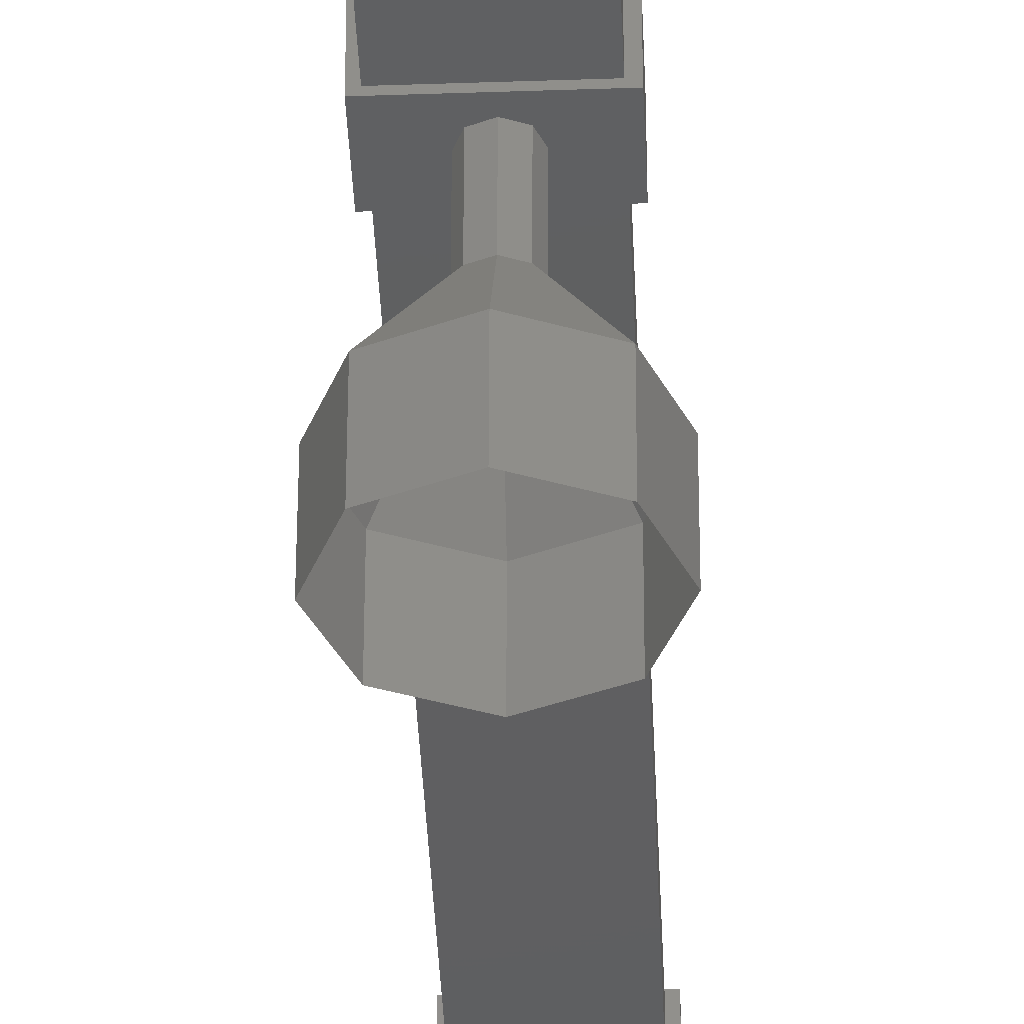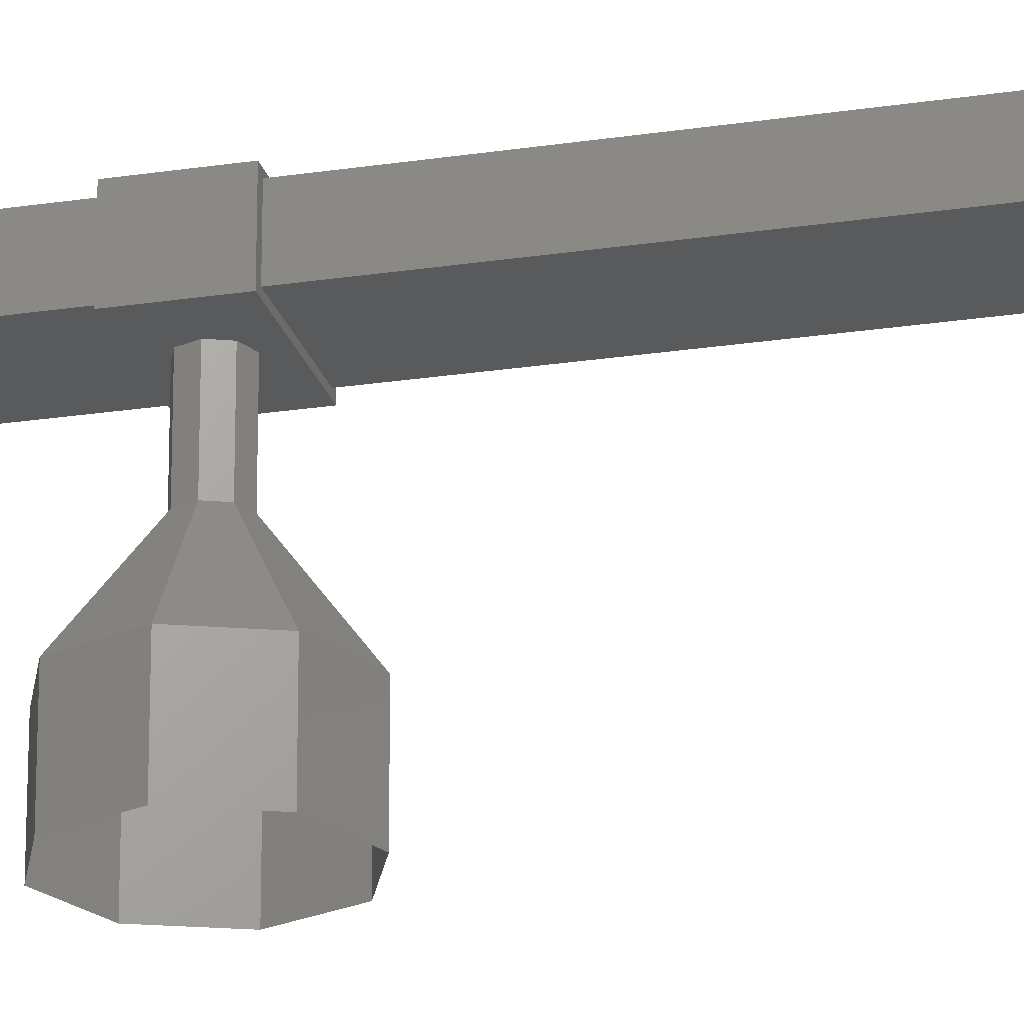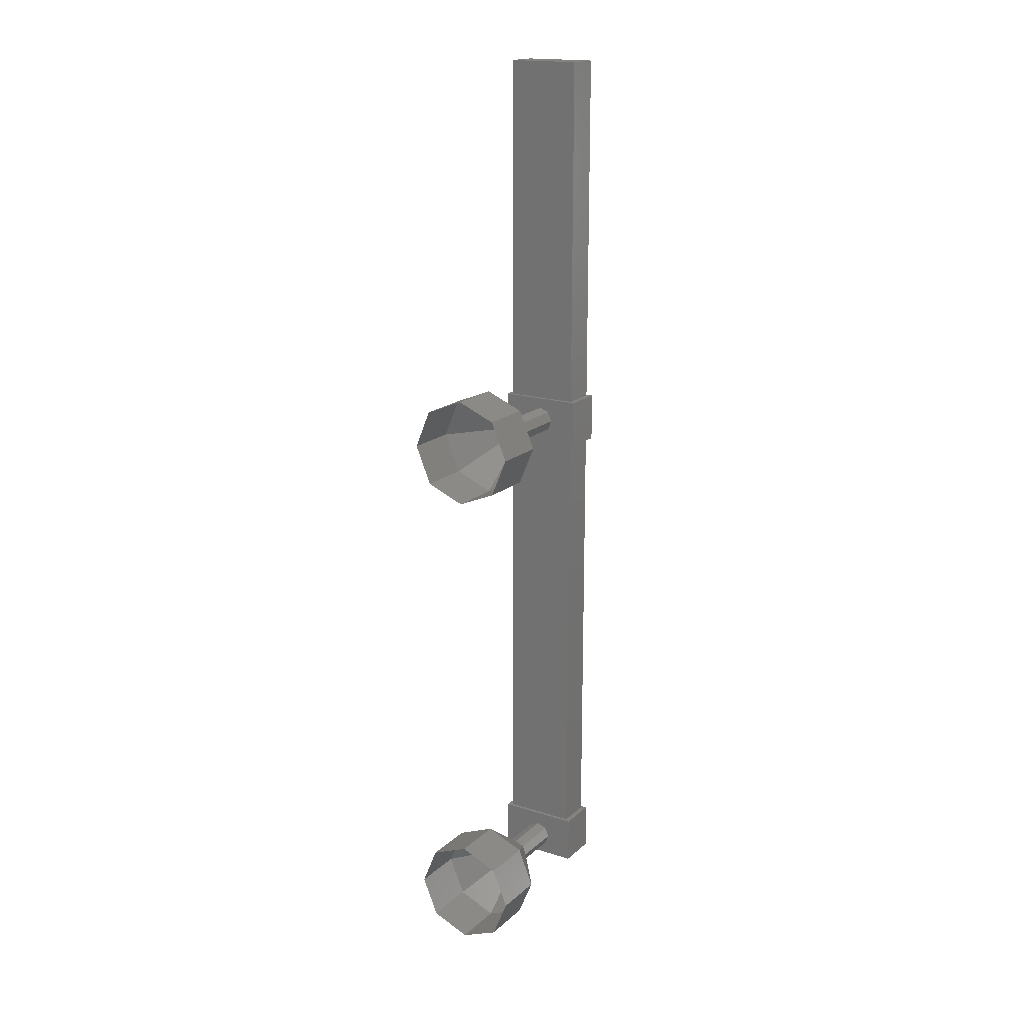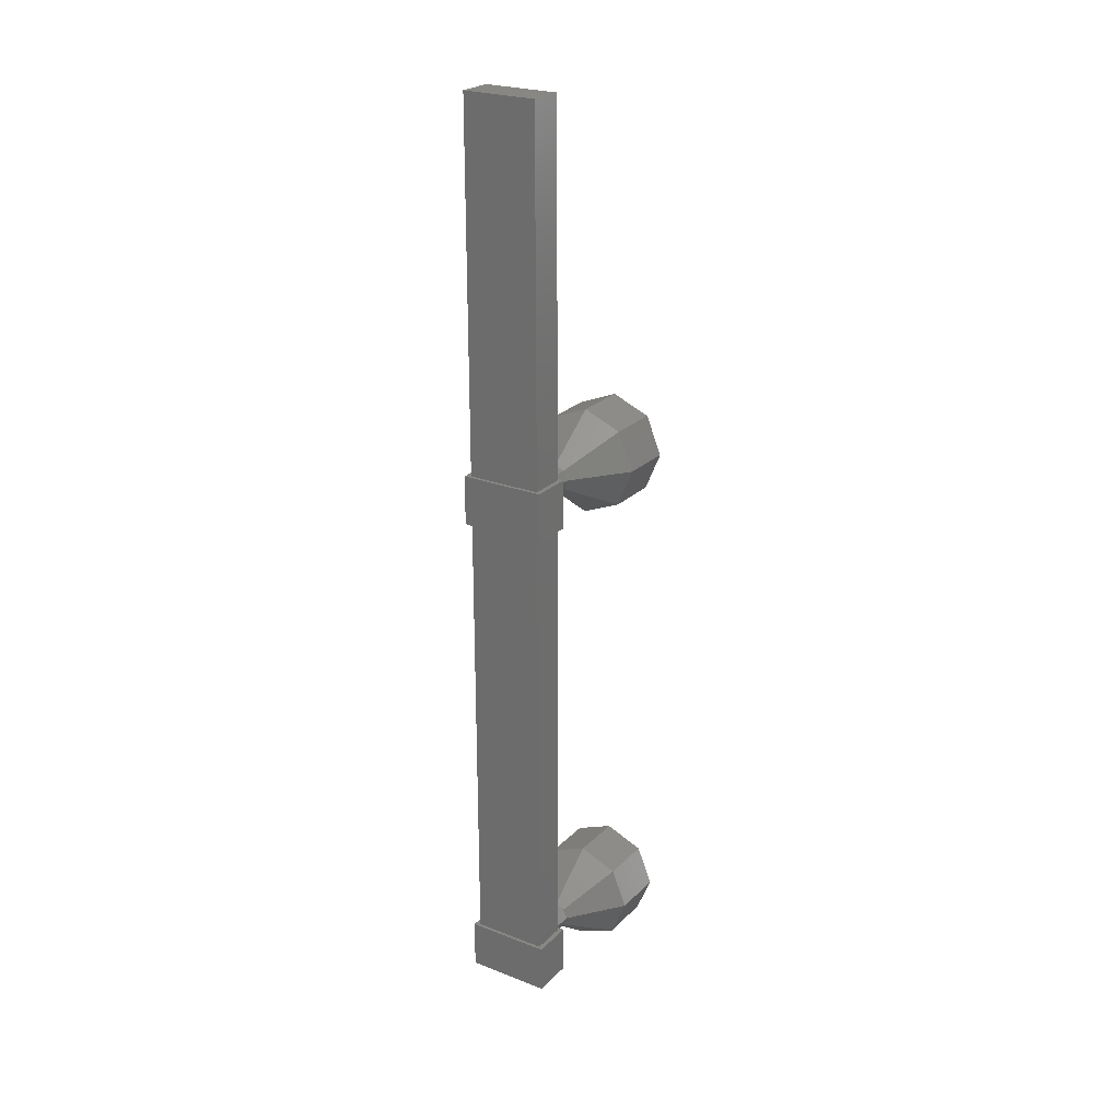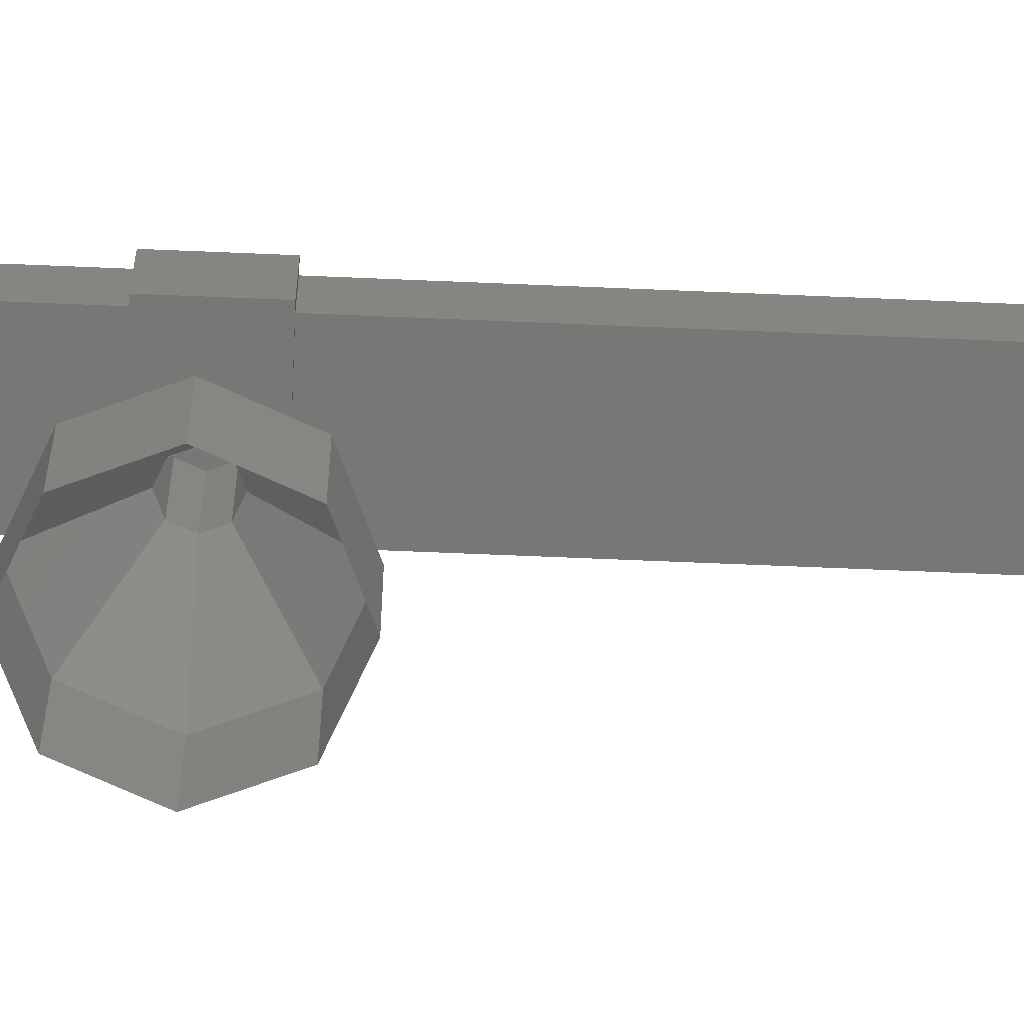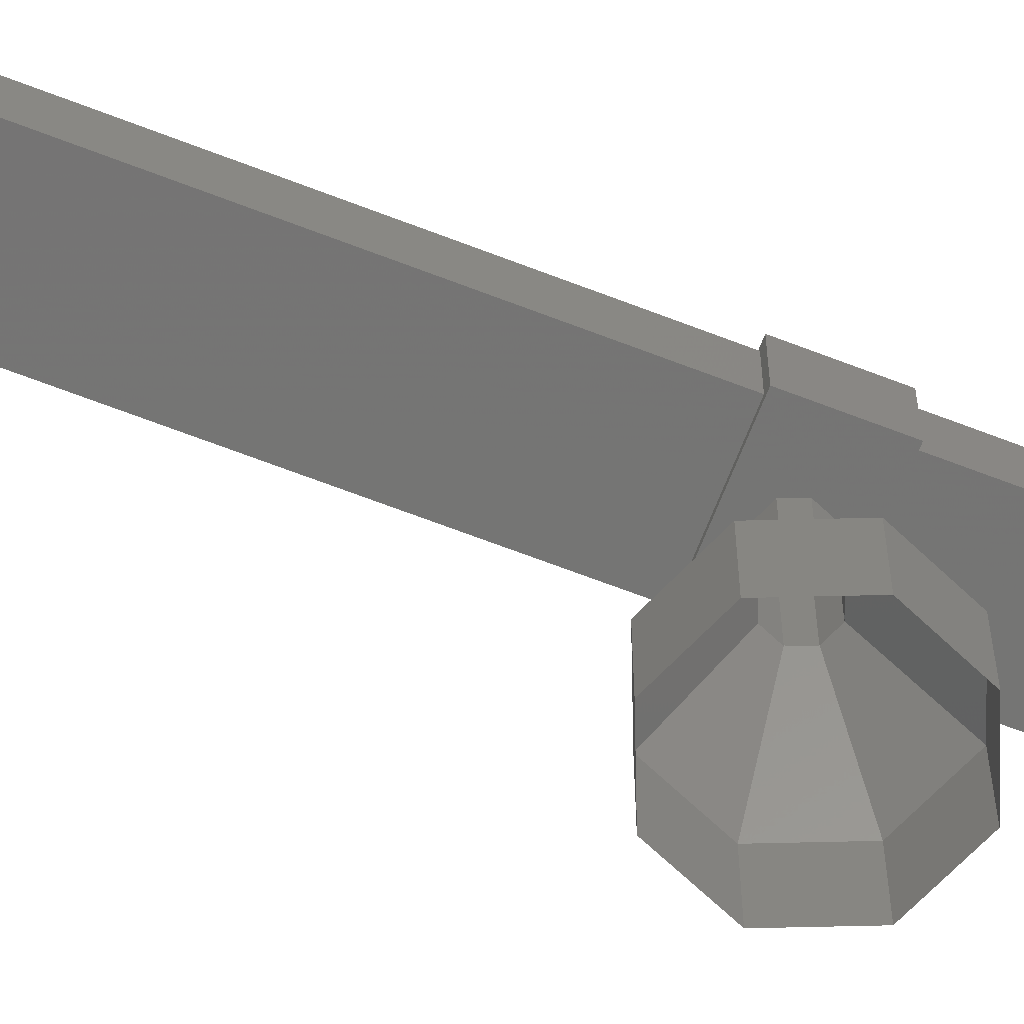
<metadata>
{"format":"stl","ext":"stl","renderer":"f3d","projection":"perspective","resolution":1024,"background":"white","views":[{"elev":-38.7,"azim":-177.6,"up":"+Z"},{"elev":-23.0,"azim":-75.3,"up":"+Z"},{"elev":17.9,"azim":-148.4,"up":"+Y"},{"elev":24.3,"azim":32.8,"up":"+Y"},{"elev":-69.3,"azim":-92.4,"up":"+Z"},{"elev":-67.1,"azim":68.8,"up":"+Z"}]}
</metadata>
<code>
# stl→obj: 103 verts, 136 faces
v 52.91 -1122 61.11
v 52.91 -1125 61.11
v 53.91 -1122 61.12
v 53.91 -1125 61.12
v 52.65 -1136 61.16
v 52.65 -1136 60.39
v 52.65 -1137 61.16
v 52.65 -1137 60.39
v 54.19 -1137 61.16
v 54.19 -1137 60.39
v 54.19 -1136 60.39
v 54.19 -1136 61.16
v 52.65 -1127 60.39
v 52.65 -1127 61.16
v 54.19 -1127 61.16
v 54.19 -1128 61.16
v 54.19 -1127 60.39
v 54.19 -1128 60.39
v 52.65 -1128 60.39
v 52.65 -1128 61.16
v 52.75 -1120 61.1
v 54.11 -1120 61.1
v 54.11 -1120 60.46
v 52.75 -1137 60.46
v 52.75 -1120 60.46
v 54.11 -1137 60.46
v 52.75 -1137 61.1
v 54.11 -1137 61.1
v 54.11 -1127 60.46
v 54.11 -1127 61.1
v 52.75 -1127 61.1
v 52.75 -1127 60.46
v 54.12 -1138 57.45
v 53.41 -1138 58.44
v 53.42 -1138 57.44
v 52.71 -1138 58.44
v 52.71 -1138 57.44
v 52.41 -1137 58.44
v 52.42 -1137 57.44
v 52.71 -1136 58.44
v 52.71 -1136 57.44
v 53.41 -1136 58.44
v 53.42 -1136 57.44
v 54.12 -1136 58.45
v 54.12 -1136 57.45
v 54.41 -1137 58.45
v 54.42 -1137 57.45
v 54.12 -1138 58.45
v 53.41 -1137 59.44
v 53.23 -1137 59.44
v 53.16 -1137 59.44
v 53.59 -1137 59.44
v 53.66 -1137 59.44
v 53.41 -1127 60.43
v 53.41 -1127 59.43
v 53.23 -1127 60.43
v 53.23 -1127 59.43
v 53.16 -1127 60.43
v 53.16 -1127 59.43
v 53.23 -1128 60.43
v 53.23 -1128 59.43
v 53.41 -1128 60.43
v 53.41 -1128 59.43
v 53.58 -1128 60.43
v 53.59 -1128 59.43
v 53.66 -1127 60.43
v 53.66 -1127 59.43
v 53.58 -1127 60.43
v 53.59 -1127 59.43
v 53.41 -1126 58.44
v 53.42 -1126 57.44
v 52.71 -1127 58.44
v 52.71 -1127 57.44
v 52.41 -1127 58.44
v 52.42 -1127 57.44
v 52.71 -1128 58.44
v 52.71 -1128 57.44
v 53.41 -1128 58.44
v 53.42 -1128 57.44
v 54.12 -1128 58.45
v 54.12 -1128 57.45
v 54.41 -1127 58.45
v 54.42 -1127 57.45
v 54.12 -1127 58.45
v 54.12 -1127 57.45
v 53.41 -1127 59.44
v 53.23 -1127 59.44
v 53.16 -1127 59.44
v 53.23 -1128 59.44
v 53.41 -1128 59.44
v 53.59 -1128 59.44
v 53.66 -1127 59.44
v 53.59 -1127 59.44
v 53.23 -1137 60.43
v 53.41 -1137 59.43
v 53.41 -1137 60.43
v 53.59 -1137 59.43
v 53.58 -1137 60.43
v 53.66 -1137 59.43
v 53.66 -1137 60.43
v 53.23 -1137 59.43
v 53.16 -1137 59.43
v 53.16 -1137 60.43
f 1 2 3
f 3 2 4
f 5 6 7
f 7 6 8
f 8 9 7
f 10 9 8
f 11 9 10
f 10 6 11
f 11 6 12
f 12 6 5
f 5 9 12
f 7 9 5
f 13 14 15
f 15 14 16
f 16 17 15
f 18 17 16
f 13 17 18
f 18 19 13
f 13 19 14
f 14 19 20
f 20 16 14
f 19 16 20
f 18 16 19
f 13 15 17
f 8 6 10
f 12 9 11
f 21 22 23
f 24 25 23
f 26 24 23
f 25 21 23
f 24 27 25
f 25 27 21
f 28 22 27
f 27 22 21
f 26 29 28
f 28 29 30
f 31 32 27
f 27 32 24
f 22 28 23
f 23 28 26
f 33 34 35
f 35 34 36
f 36 37 35
f 38 37 36
f 39 37 38
f 38 40 39
f 39 40 41
f 41 40 42
f 42 43 41
f 44 43 42
f 45 43 44
f 44 46 45
f 45 46 47
f 47 46 48
f 48 33 47
f 34 33 48
f 48 49 34
f 34 49 50
f 50 36 34
f 51 36 50
f 38 36 51
f 51 50 38
f 38 50 40
f 40 50 49
f 49 42 40
f 52 42 49
f 44 42 52
f 52 53 44
f 44 53 46
f 46 53 52
f 52 48 46
f 49 48 52
f 54 55 56
f 56 55 57
f 57 58 56
f 59 58 57
f 60 58 59
f 59 61 60
f 60 61 62
f 62 61 63
f 63 64 62
f 65 64 63
f 66 64 65
f 65 67 66
f 66 67 68
f 68 67 69
f 69 54 68
f 55 54 69
f 70 71 72
f 72 71 73
f 73 74 72
f 75 74 73
f 76 74 75
f 75 77 76
f 76 77 78
f 78 77 79
f 79 80 78
f 81 80 79
f 82 80 81
f 81 83 82
f 82 83 84
f 84 83 85
f 85 70 84
f 71 70 85
f 86 70 87
f 87 70 72
f 72 88 87
f 74 88 72
f 89 88 74
f 74 76 89
f 89 76 90
f 90 76 78
f 78 91 90
f 80 91 78
f 92 91 80
f 80 82 92
f 92 82 93
f 93 82 84
f 84 86 93
f 70 86 84
f 94 95 96
f 96 95 97
f 97 98 96
f 99 98 97
f 100 98 99
f 99 97 100
f 100 97 98
f 98 97 95
f 95 96 98
f 101 96 95
f 94 96 101
f 101 102 94
f 94 102 103
f 103 102 101
f 101 94 103
f 95 94 101

</code>
